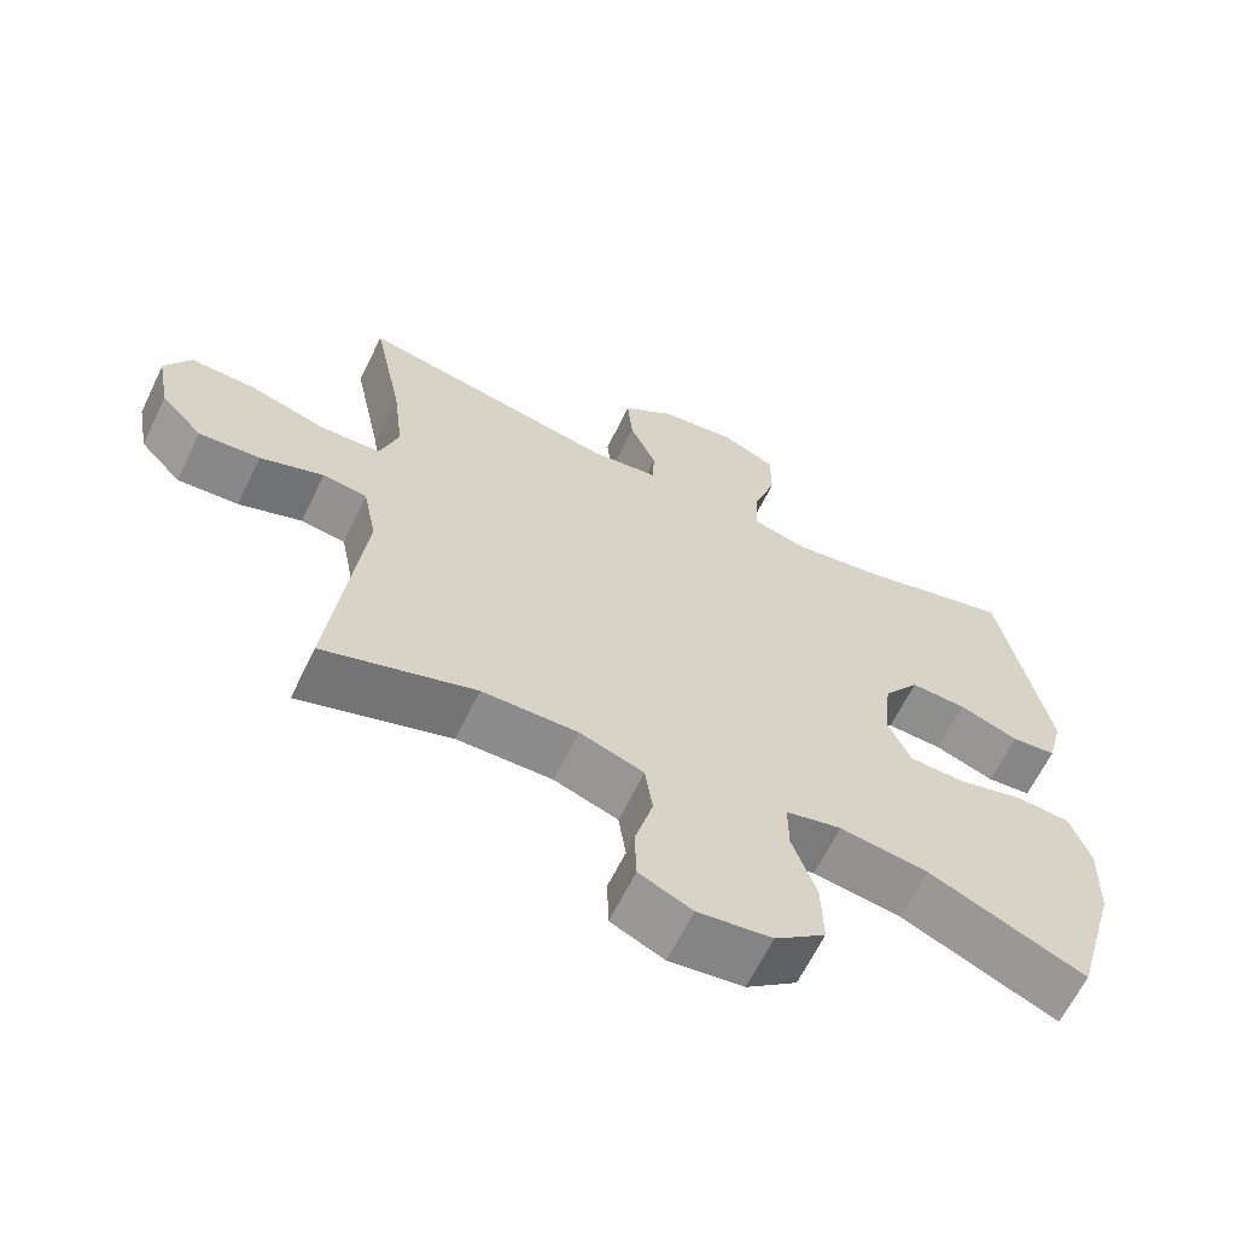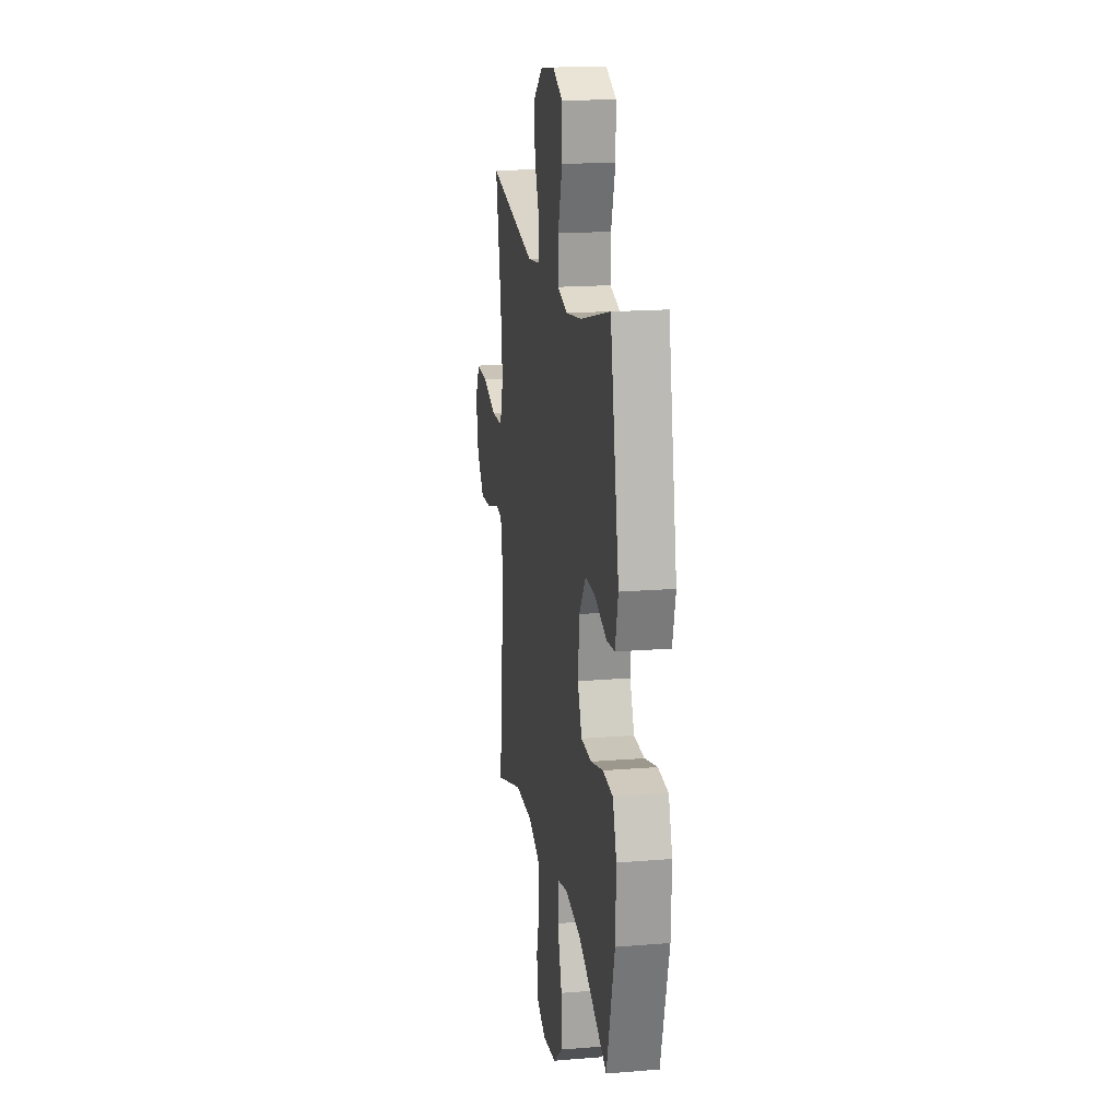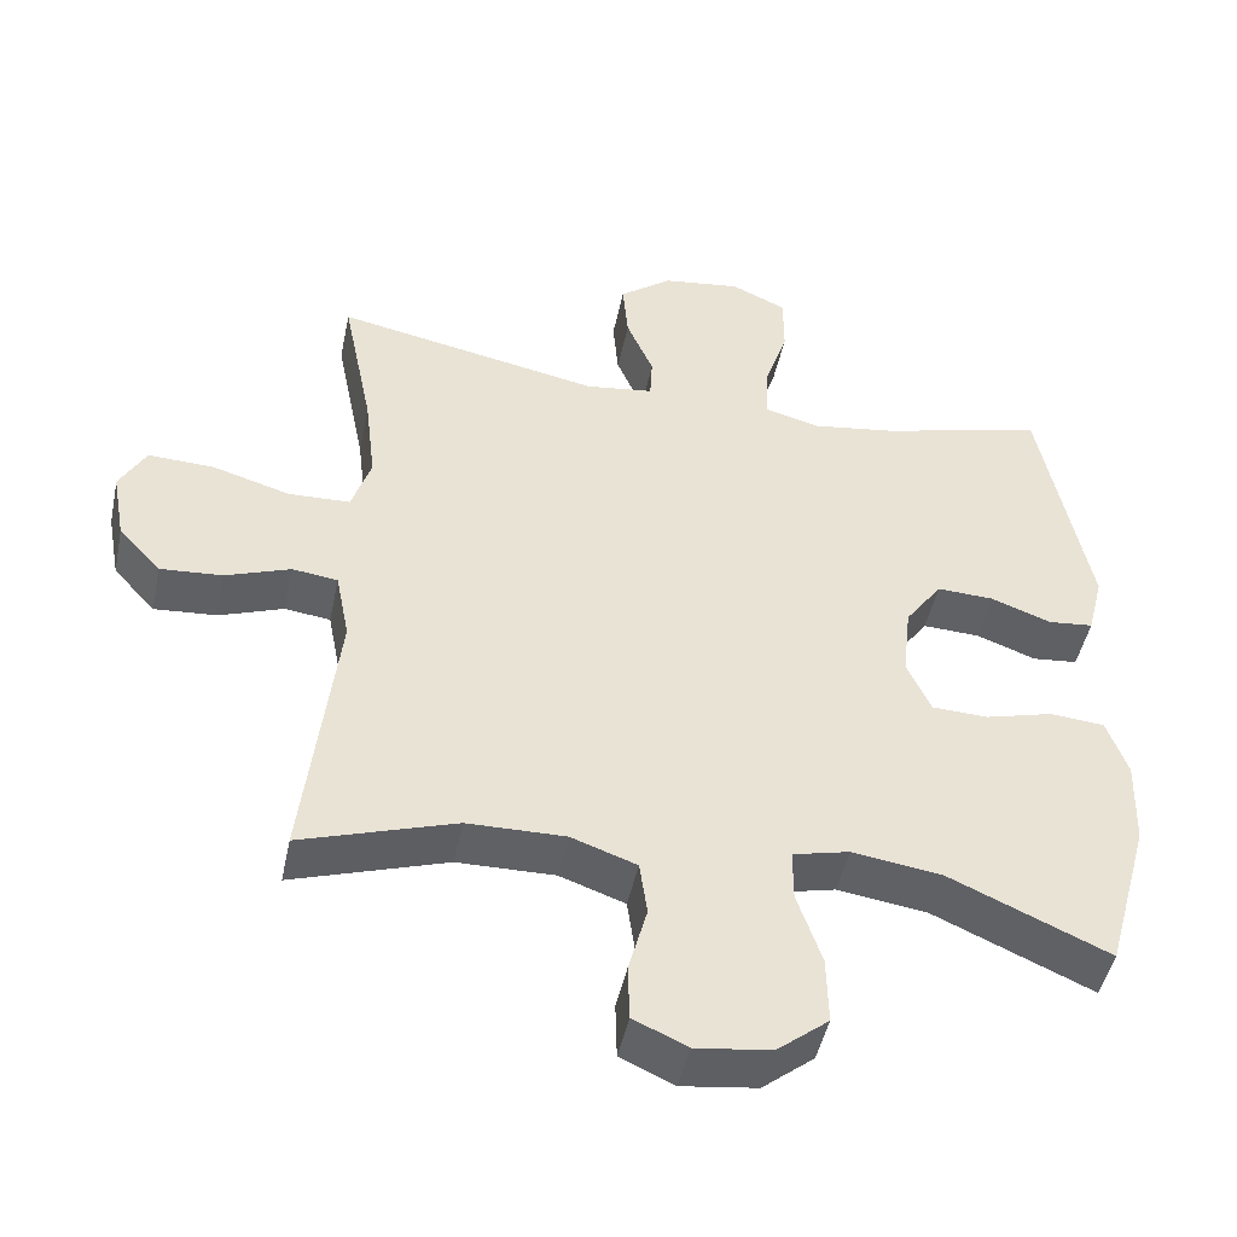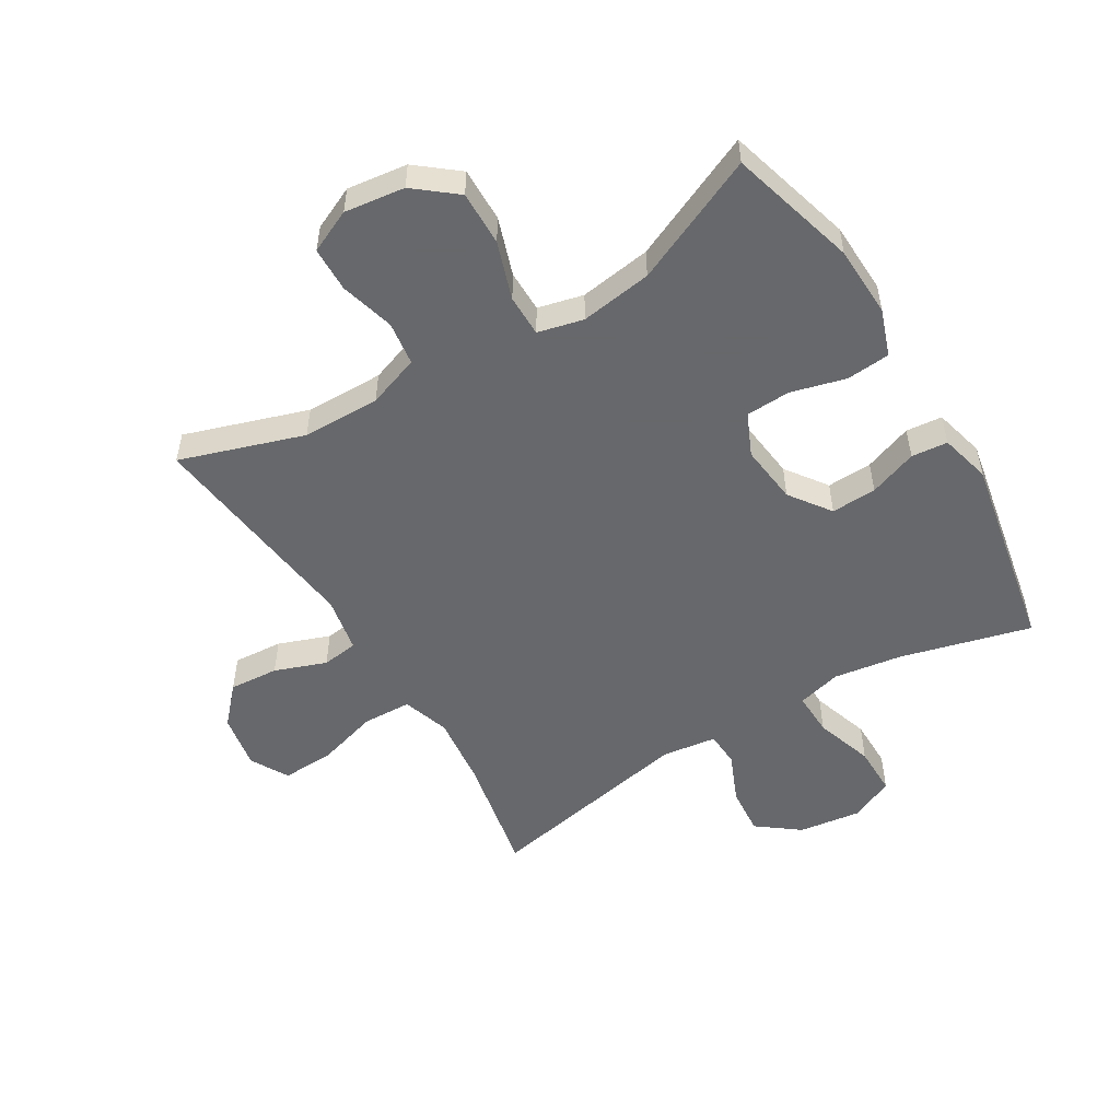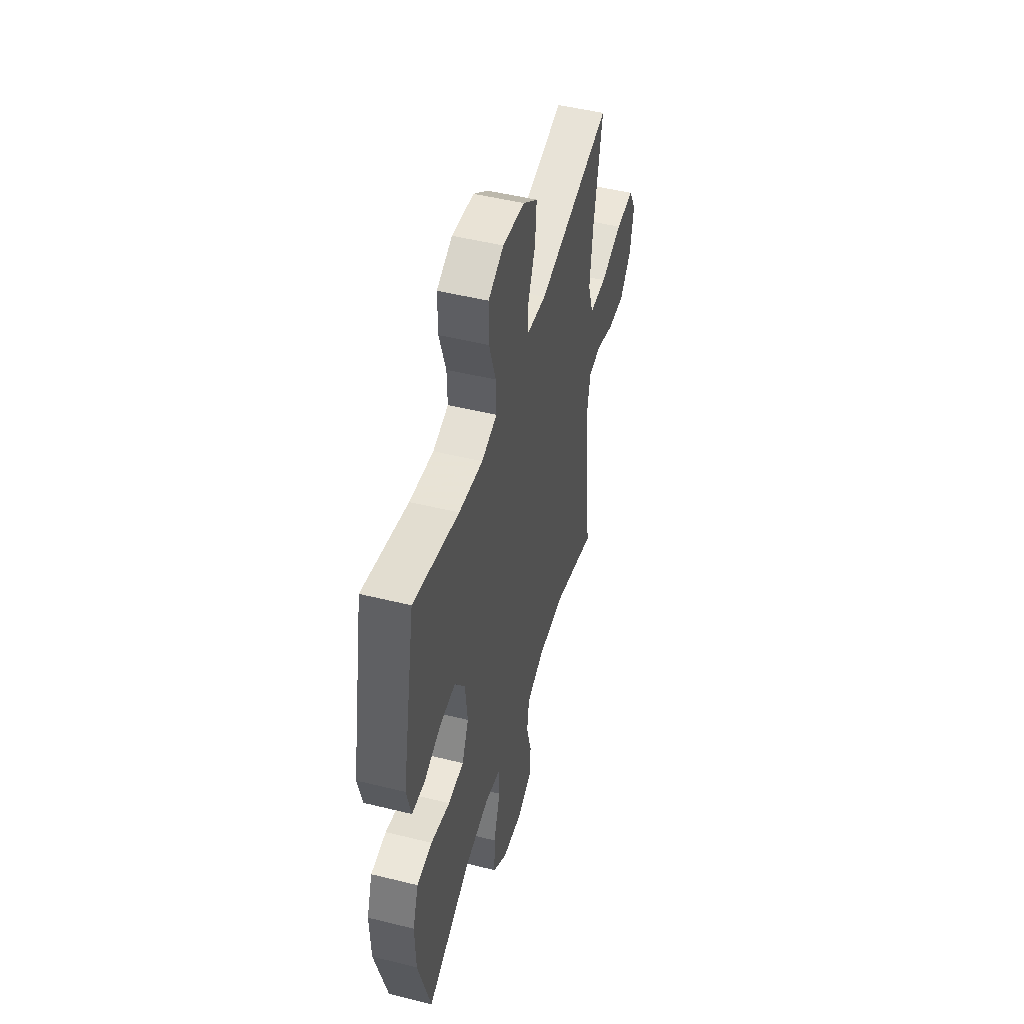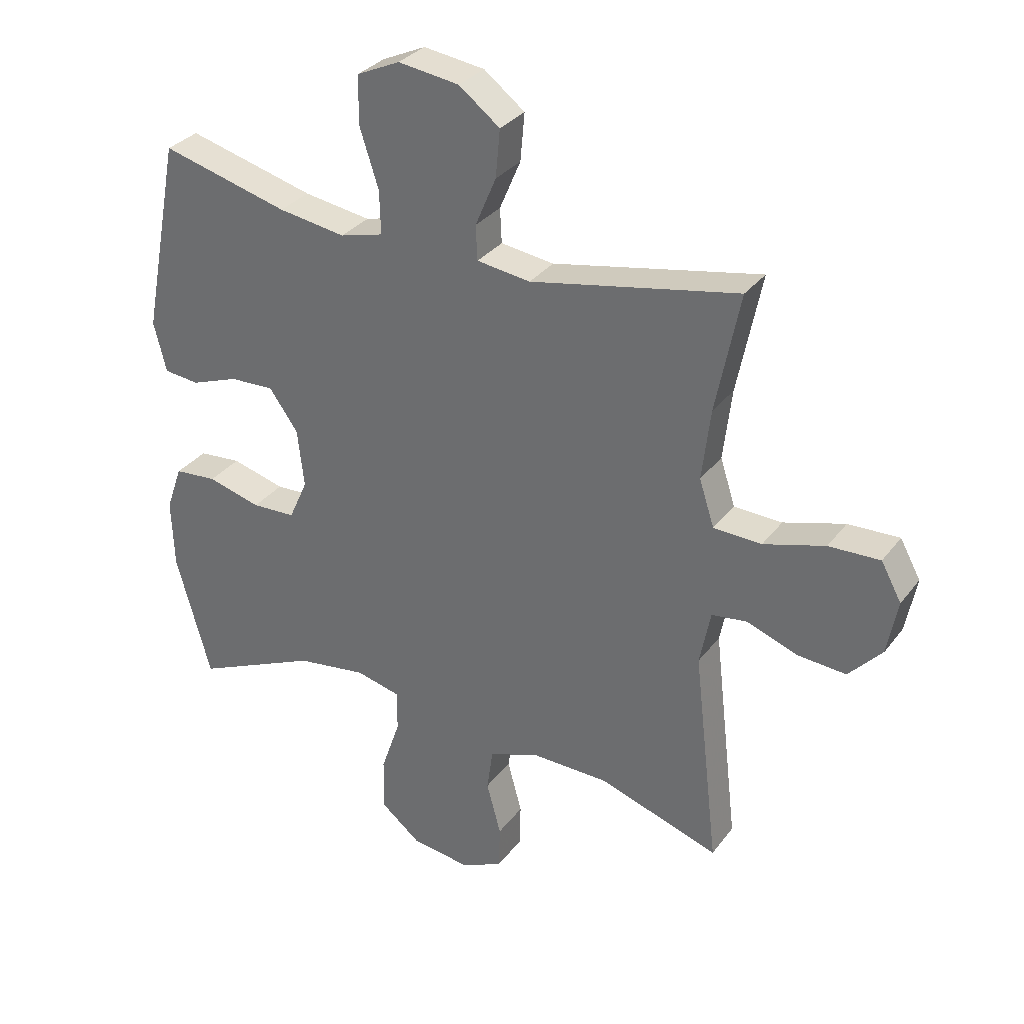
<metadata>
{"format":"obj","ext":"obj","renderer":"f3d","projection":"perspective","resolution":1024,"background":"white","views":[{"elev":-64.2,"azim":154.1,"up":"+Z"},{"elev":17.9,"azim":-99.0,"up":"+Z"},{"elev":-47.1,"azim":168.2,"up":"+Z"},{"elev":-52.3,"azim":-148.8,"up":"+Y"},{"elev":48.9,"azim":-74.6,"up":"+Z"},{"elev":31.7,"azim":30.6,"up":"+Z"}]}
</metadata>
<code>
v 0.5 0.07 -0.5
v 0.299 0.07 -0.434
v 0.172 0.07 -0.432
v 0.087 0.07 -0.462
v 0.077 0.07 -0.533
v 0.101 0.07 -0.622
v 0.099 0.07 -0.695
v 0.029 0.07 -0.727
v -0.069 0.07 -0.714
v -0.136 0.07 -0.66
v -0.134 0.07 -0.571
v -0.102 0.07 -0.477
v -0.102 0.07 -0.409
v -0.176 0.07 -0.391
v -0.293 0.07 -0.408
v -0.5 0.07 -0.5
v -0.558 0.07 -0.292
v -0.562 0.07 -0.176
v -0.535 0.07 -0.1
v -0.464 0.07 -0.094
v -0.375 0.07 -0.118
v -0.302 0.07 -0.115
v -0.271 0.07 -0.046
v -0.282 0.07 0.051
v -0.33 0.07 0.118
v -0.404 0.07 0.115
v -0.483 0.07 0.086
v -0.542 0.07 0.092
v -0.563 0.07 0.175
v -0.5 0.07 0.5
v -0.288 0.07 0.444
v -0.176 0.07 0.427
v -0.104 0.07 0.446
v -0.106 0.07 0.518
v -0.137 0.07 0.614
v -0.137 0.07 0.695
v -0.065 0.07 0.728
v 0.037 0.07 0.714
v 0.105 0.07 0.662
v 0.098 0.07 0.583
v 0.063 0.07 0.501
v 0.066 0.07 0.444
v 0.155 0.07 0.432
v 0.5 0.07 0.5
v 0.46 0.07 0.302
v 0.446 0.07 0.184
v 0.471 0.07 0.107
v 0.551 0.07 0.104
v 0.653 0.07 0.134
v 0.738 0.07 0.137
v 0.772 0.07 0.075
v 0.755 0.07 -0.016
v 0.7 0.07 -0.076
v 0.619 0.07 -0.07
v 0.535 0.07 -0.039
v 0.476 0.07 -0.047
v 0.458 0.07 -0.138
v 0.5 0 -0.5
v 0.299 0 -0.434
v 0.172 0 -0.432
v 0.087 0 -0.462
v 0.077 0 -0.533
v 0.101 0 -0.622
v 0.099 0 -0.695
v 0.029 0 -0.727
v -0.069 0 -0.714
v -0.136 0 -0.66
v -0.134 0 -0.571
v -0.102 0 -0.477
v -0.102 0 -0.409
v -0.176 0 -0.391
v -0.293 0 -0.408
v -0.5 0 -0.5
v -0.558 0 -0.292
v -0.562 0 -0.176
v -0.535 0 -0.1
v -0.464 0 -0.094
v -0.375 0 -0.118
v -0.302 0 -0.115
v -0.271 0 -0.046
v -0.282 0 0.051
v -0.33 0 0.118
v -0.404 0 0.115
v -0.483 0 0.086
v -0.542 0 0.092
v -0.563 0 0.175
v -0.5 0 0.5
v -0.288 0 0.444
v -0.176 0 0.427
v -0.104 0 0.446
v -0.106 0 0.518
v -0.137 0 0.614
v -0.137 0 0.695
v -0.065 0 0.728
v 0.037 0 0.714
v 0.105 0 0.662
v 0.098 0 0.583
v 0.063 0 0.501
v 0.066 0 0.444
v 0.155 0 0.432
v 0.5 0 0.5
v 0.46 0 0.302
v 0.446 0 0.184
v 0.471 0 0.107
v 0.551 0 0.104
v 0.653 0 0.134
v 0.738 0 0.137
v 0.772 0 0.075
v 0.755 0 -0.016
v 0.7 0 -0.076
v 0.619 0 -0.07
v 0.535 0 -0.039
v 0.476 0 -0.047
v 0.458 0 -0.138
f 53 54 55
f 52 53 55
f 51 52 55
f 50 51 55
f 49 50 55
f 48 49 55
f 47 48 55 56
f 46 47 56 57
f 43 44 45
f 42 43 45 46
f 39 40 41
f 38 39 41
f 37 38 41
f 36 37 41
f 35 36 41
f 34 35 41
f 33 34 41 42
f 42 46 57
f 33 42 57
f 32 33 57
f 29 30 31
f 28 29 31
f 27 28 31
f 26 27 31
f 25 26 31 32
f 19 20 21
f 18 19 21
f 17 18 21
f 16 17 21
f 15 16 21
f 14 15 21 22
f 13 14 22 23
f 10 11 12
f 9 10 12
f 8 9 12
f 7 8 12
f 6 7 12
f 5 6 12
f 4 5 12 13
f 13 23 24
f 4 13 24
f 3 4 24
f 57 1 2
f 25 32 57
f 24 25 57
f 3 24 57
f 2 3 57
f 112 111 110
f 112 110 109
f 112 109 108
f 112 108 107
f 112 107 106
f 112 106 105
f 113 112 105 104
f 114 113 104 103
f 102 101 100
f 103 102 100 99
f 98 97 96
f 98 96 95
f 98 95 94
f 98 94 93
f 98 93 92
f 98 92 91
f 99 98 91 90
f 114 103 99
f 114 99 90
f 114 90 89
f 88 87 86
f 88 86 85
f 88 85 84
f 88 84 83
f 89 88 83 82
f 78 77 76
f 78 76 75
f 78 75 74
f 78 74 73
f 78 73 72
f 79 78 72 71
f 80 79 71 70
f 69 68 67
f 69 67 66
f 69 66 65
f 69 65 64
f 69 64 63
f 69 63 62
f 70 69 62 61
f 81 80 70
f 81 70 61
f 81 61 60
f 59 58 114
f 114 89 82
f 114 82 81
f 114 81 60
f 114 60 59
f 1 58 59 2
f 2 59 60 3
f 3 60 61 4
f 4 61 62 5
f 5 62 63 6
f 6 63 64 7
f 7 64 65 8
f 8 65 66 9
f 9 66 67 10
f 10 67 68 11
f 11 68 69 12
f 12 69 70 13
f 13 70 71 14
f 14 71 72 15
f 15 72 73 16
f 16 73 74 17
f 17 74 75 18
f 18 75 76 19
f 19 76 77 20
f 20 77 78 21
f 21 78 79 22
f 22 79 80 23
f 23 80 81 24
f 24 81 82 25
f 25 82 83 26
f 26 83 84 27
f 27 84 85 28
f 28 85 86 29
f 29 86 87 30
f 30 87 88 31
f 31 88 89 32
f 32 89 90 33
f 33 90 91 34
f 34 91 92 35
f 35 92 93 36
f 36 93 94 37
f 37 94 95 38
f 38 95 96 39
f 39 96 97 40
f 40 97 98 41
f 41 98 99 42
f 42 99 100 43
f 43 100 101 44
f 44 101 102 45
f 45 102 103 46
f 46 103 104 47
f 47 104 105 48
f 48 105 106 49
f 49 106 107 50
f 50 107 108 51
f 51 108 109 52
f 52 109 110 53
f 53 110 111 54
f 54 111 112 55
f 55 112 113 56
f 56 113 114 57
f 57 114 58 1

</code>
